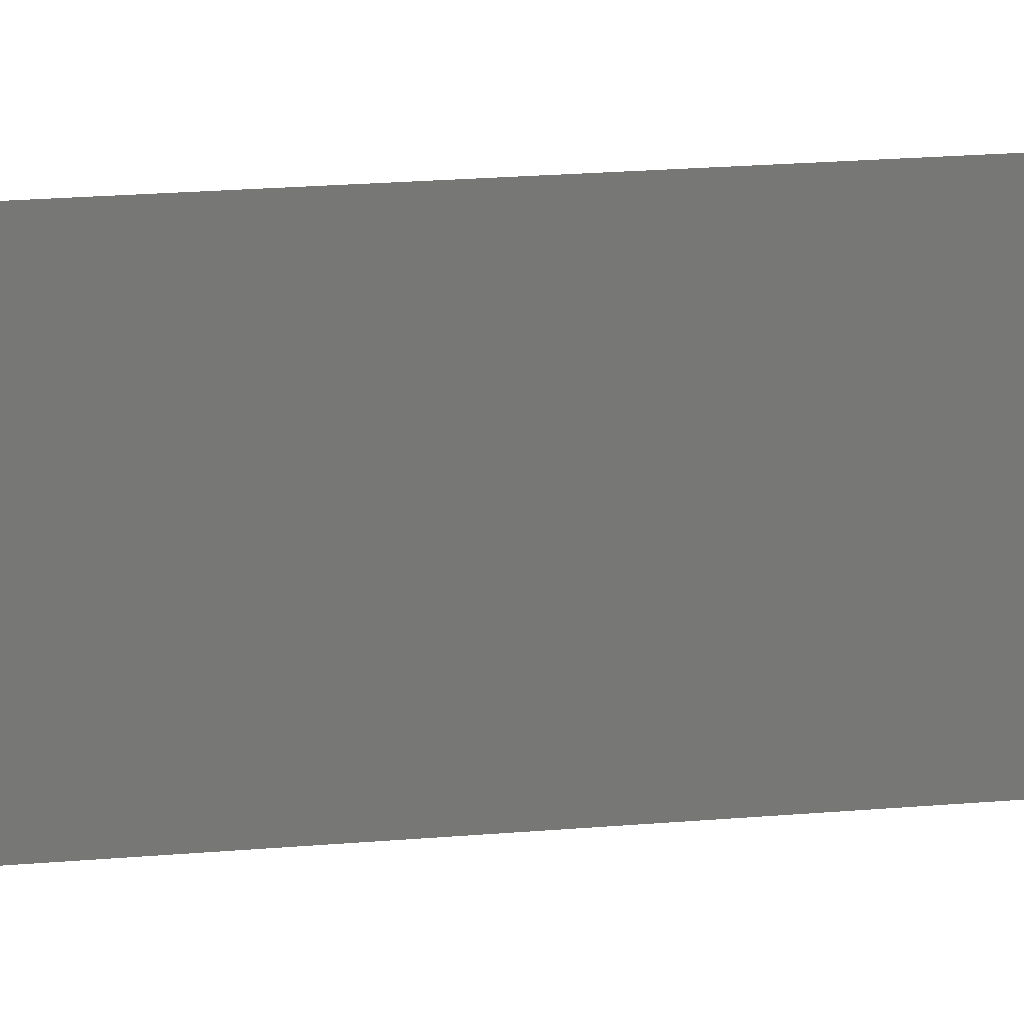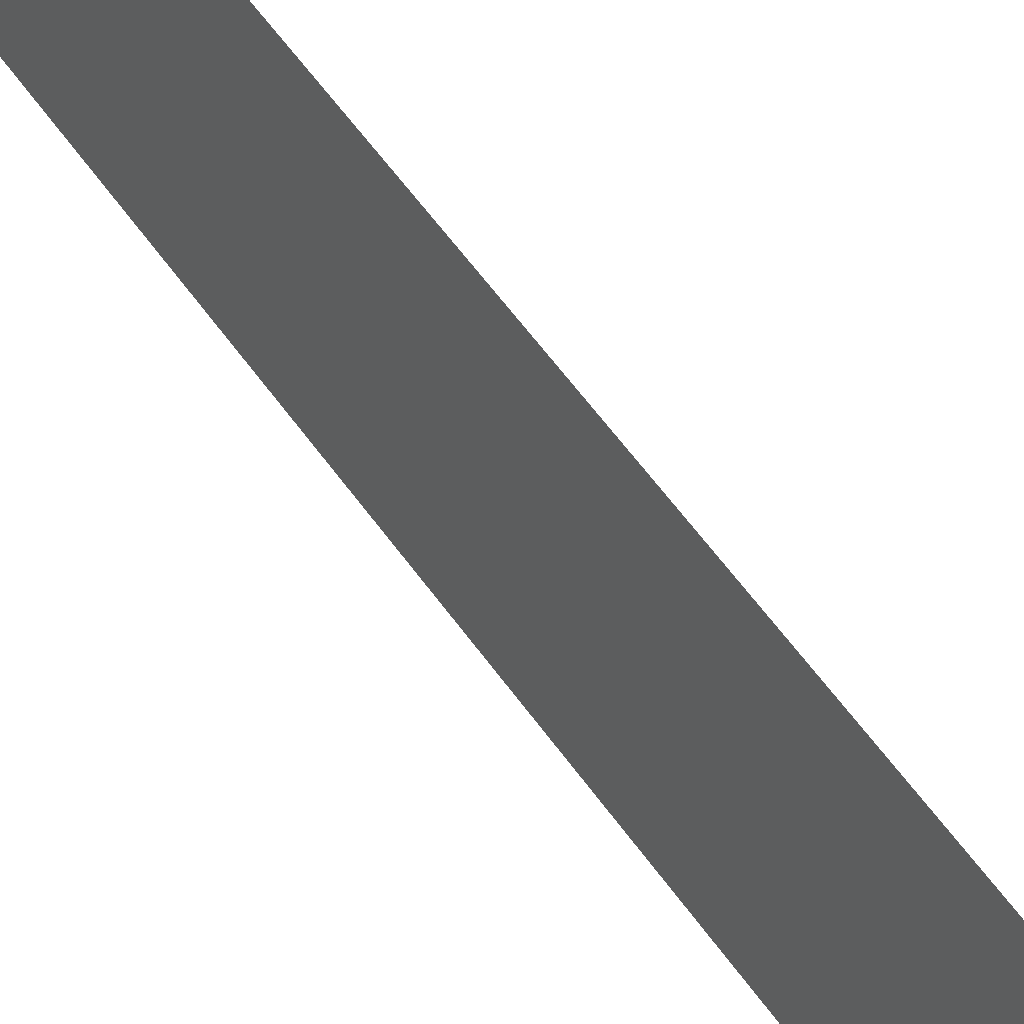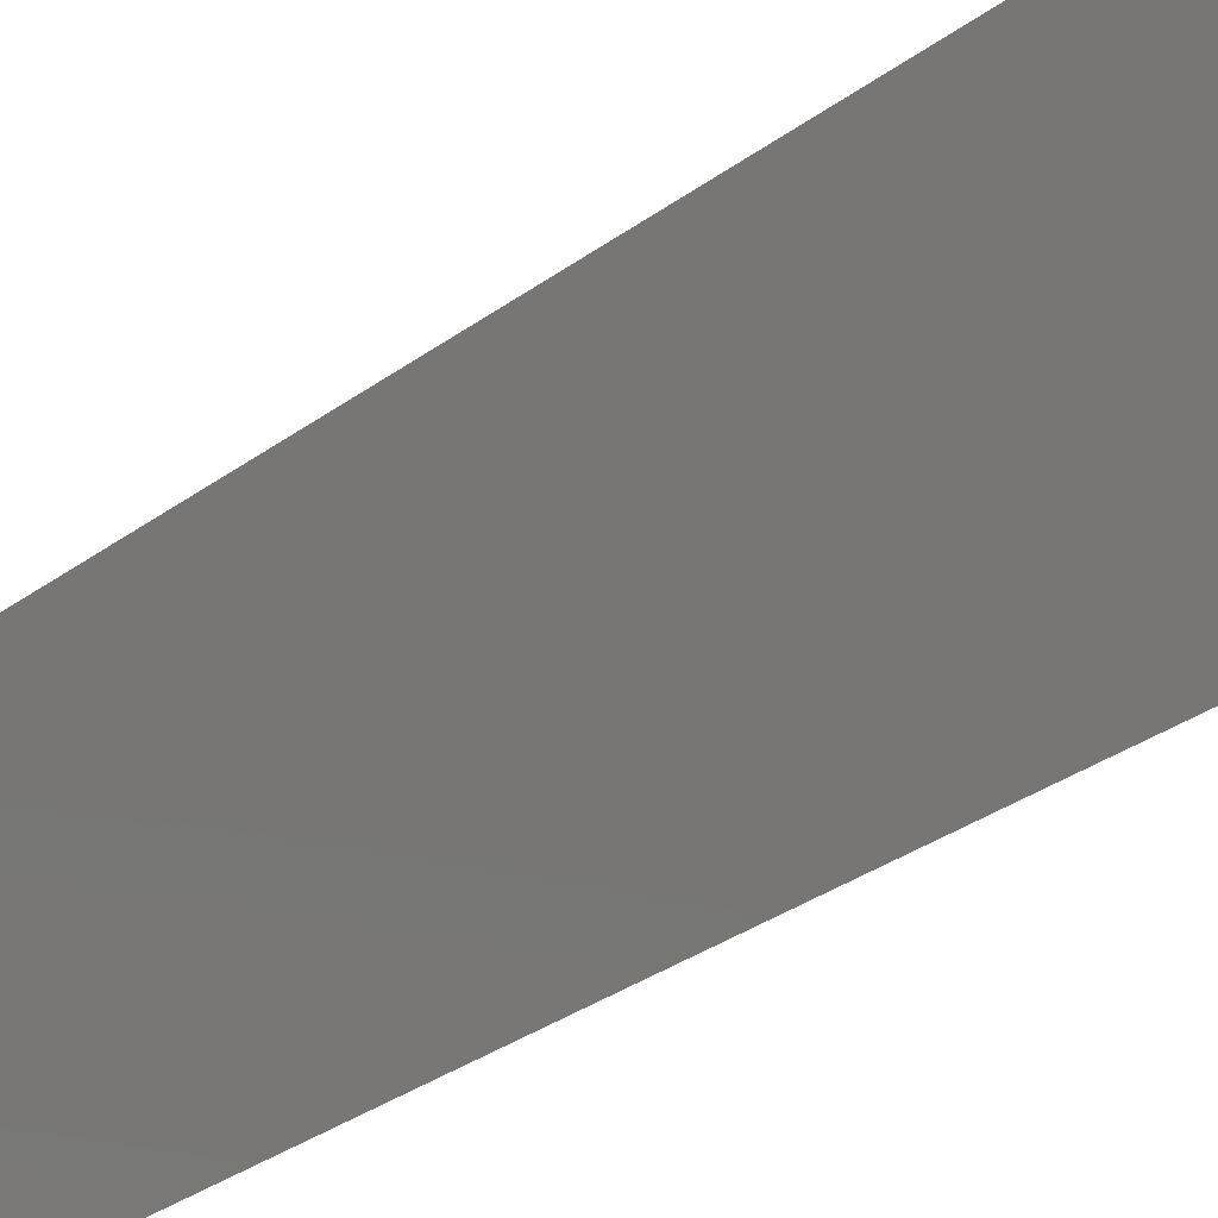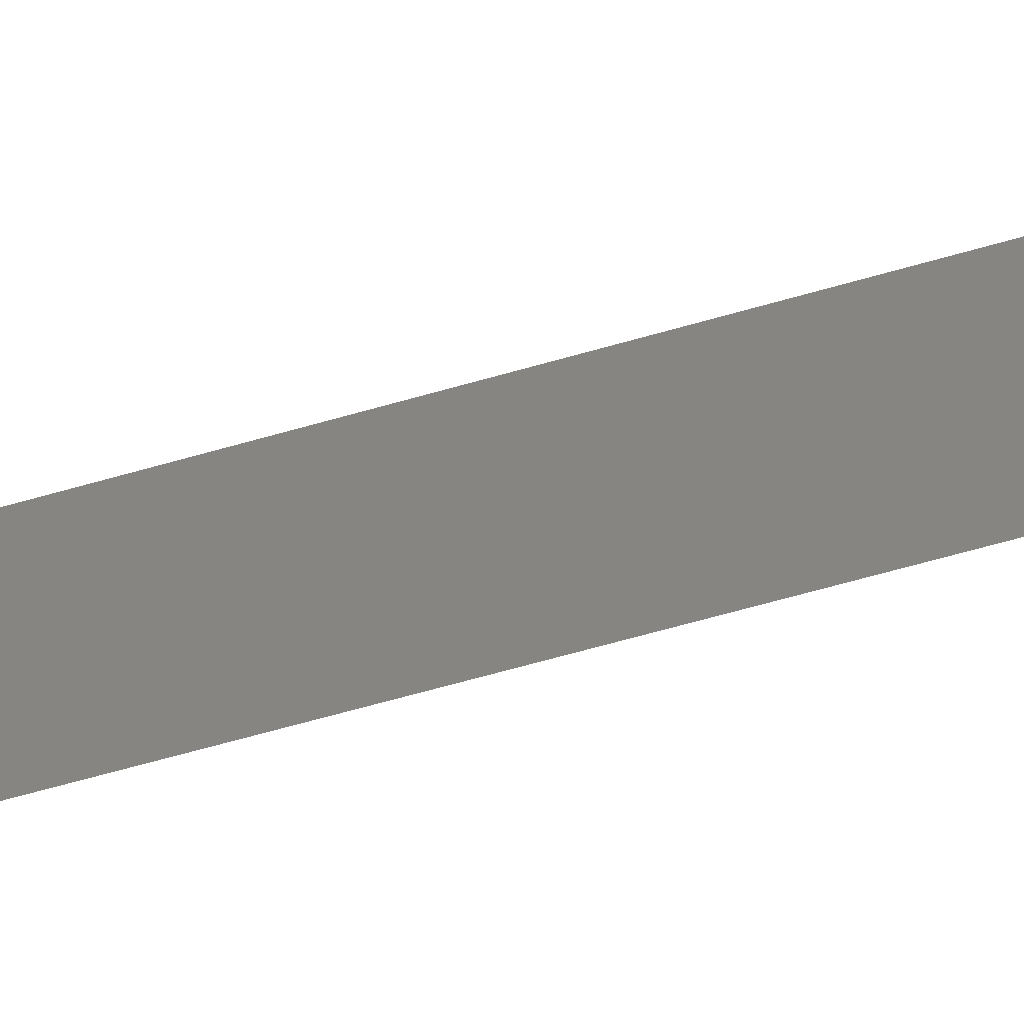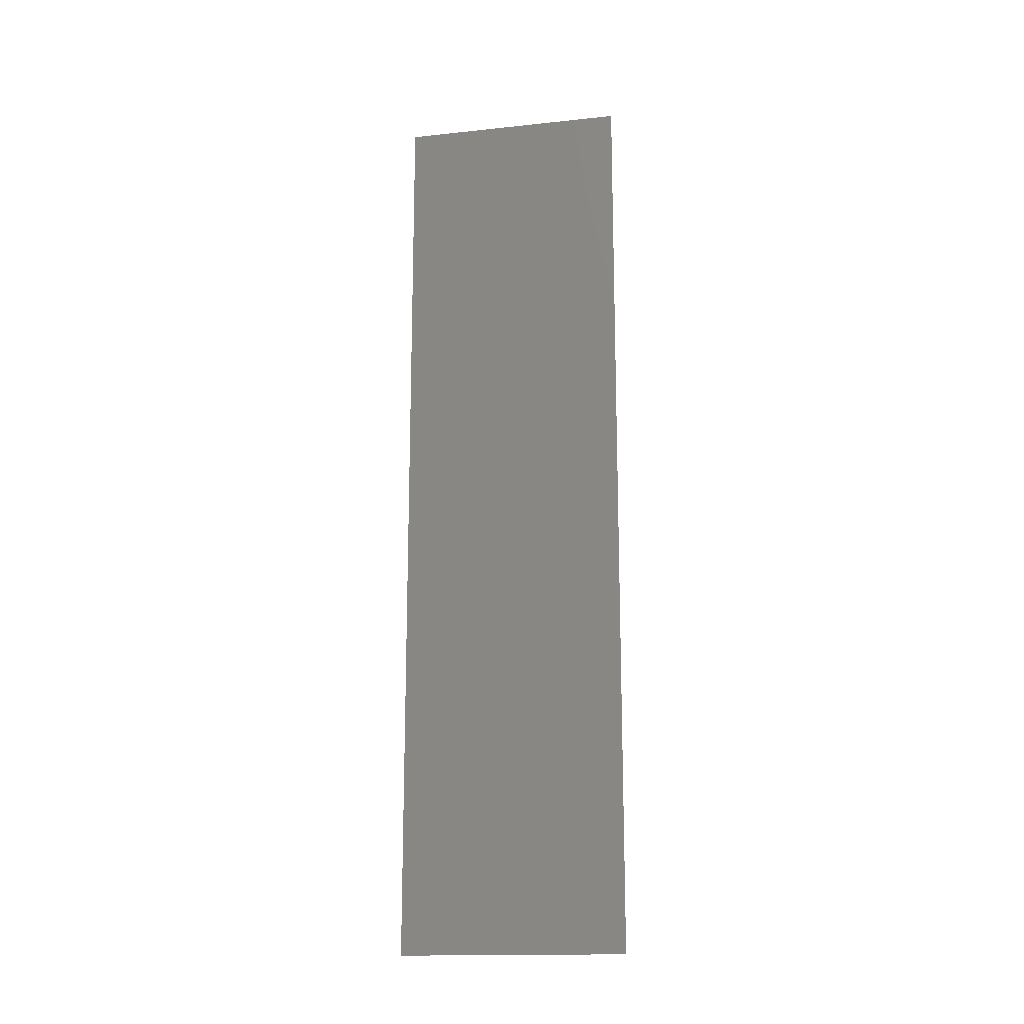
<metadata>
{"format":"stl","ext":"stl","renderer":"f3d","projection":"perspective","resolution":1024,"background":"white","views":[{"elev":20.7,"azim":81.0,"up":"+Z"},{"elev":57.3,"azim":145.3,"up":"+Z"},{"elev":-25.2,"azim":-38.0,"up":"+Z"},{"elev":-65.0,"azim":106.1,"up":"+Z"},{"elev":-16.1,"azim":102.4,"up":"+Y"}]}
</metadata>
<code>
# stl→obj: 4 verts, 2 faces
v 6.016 1.71 1.25
v 6.016 1.71 1.26
v 6.016 1.67 1.26
v 6.016 1.67 1.25
f 1 2 3
f 1 3 4

</code>
